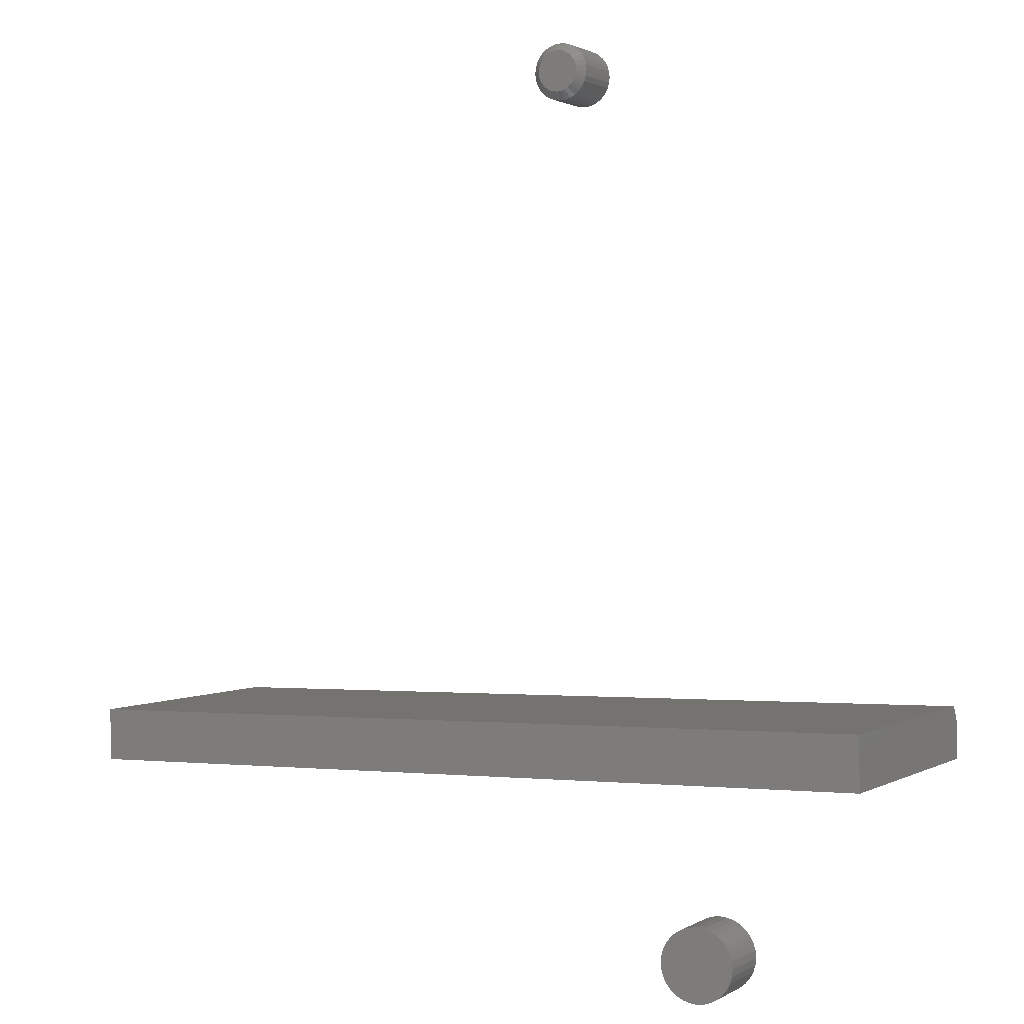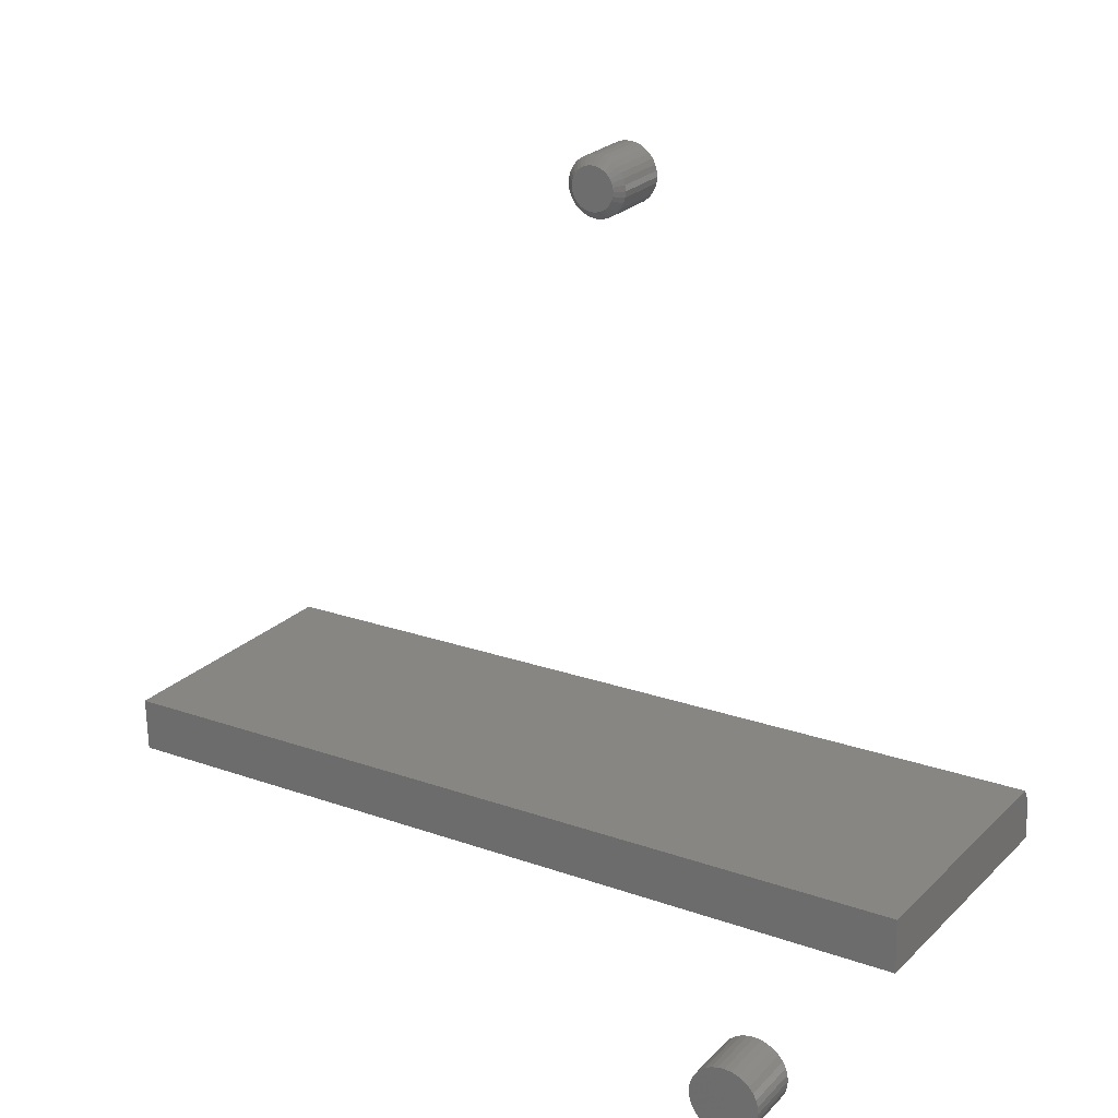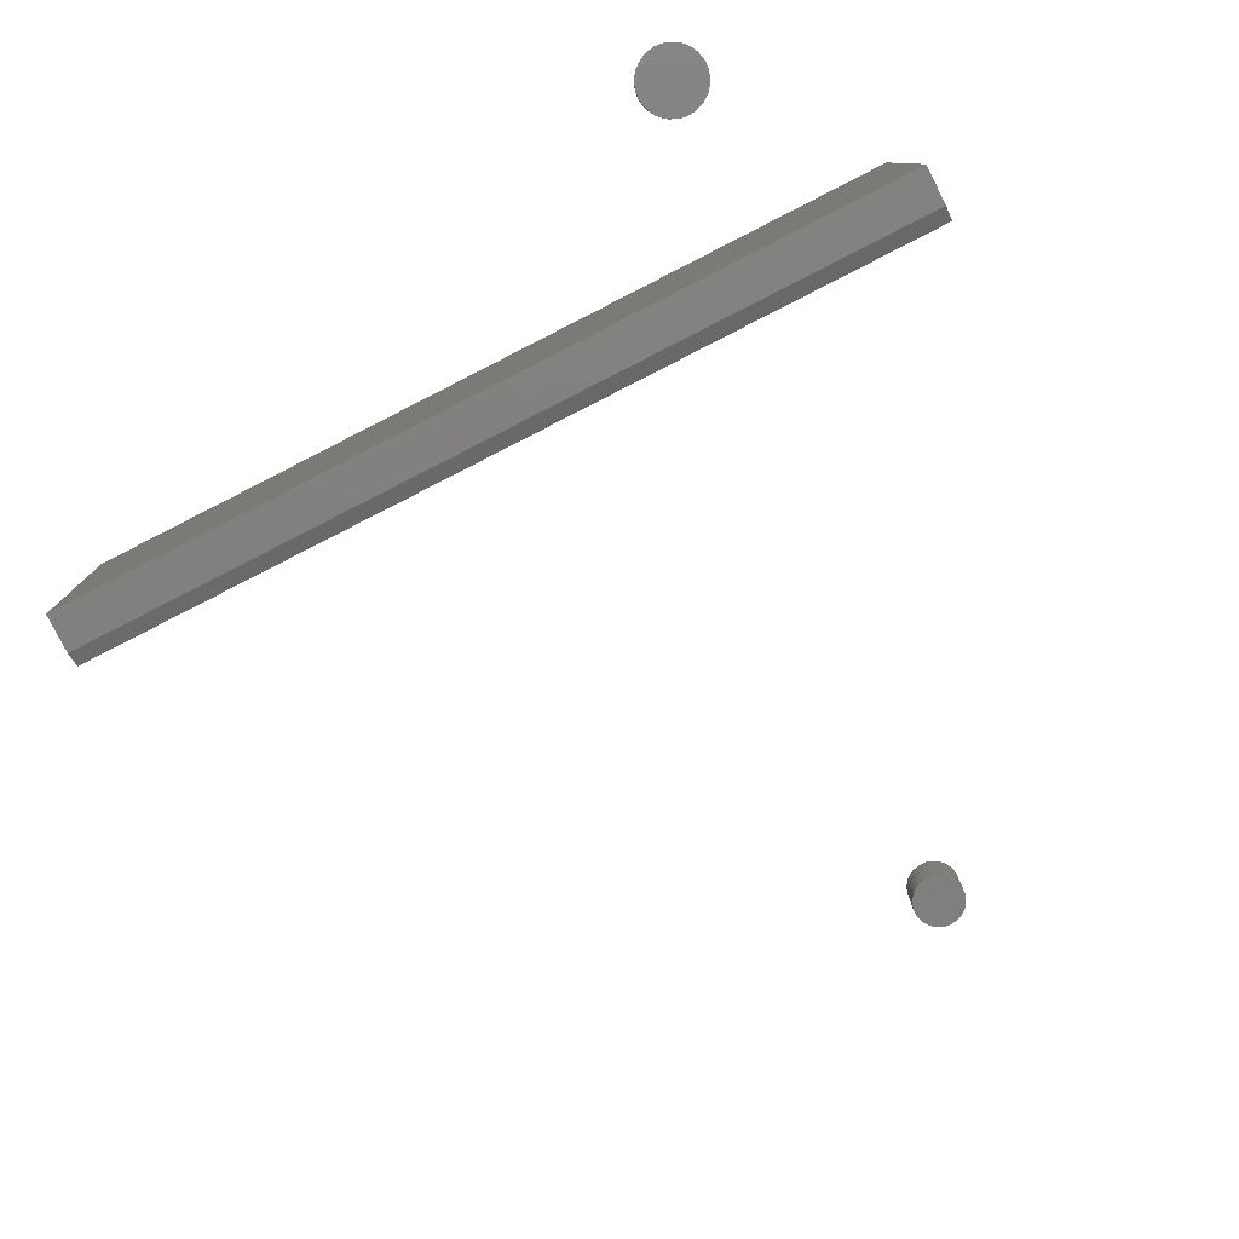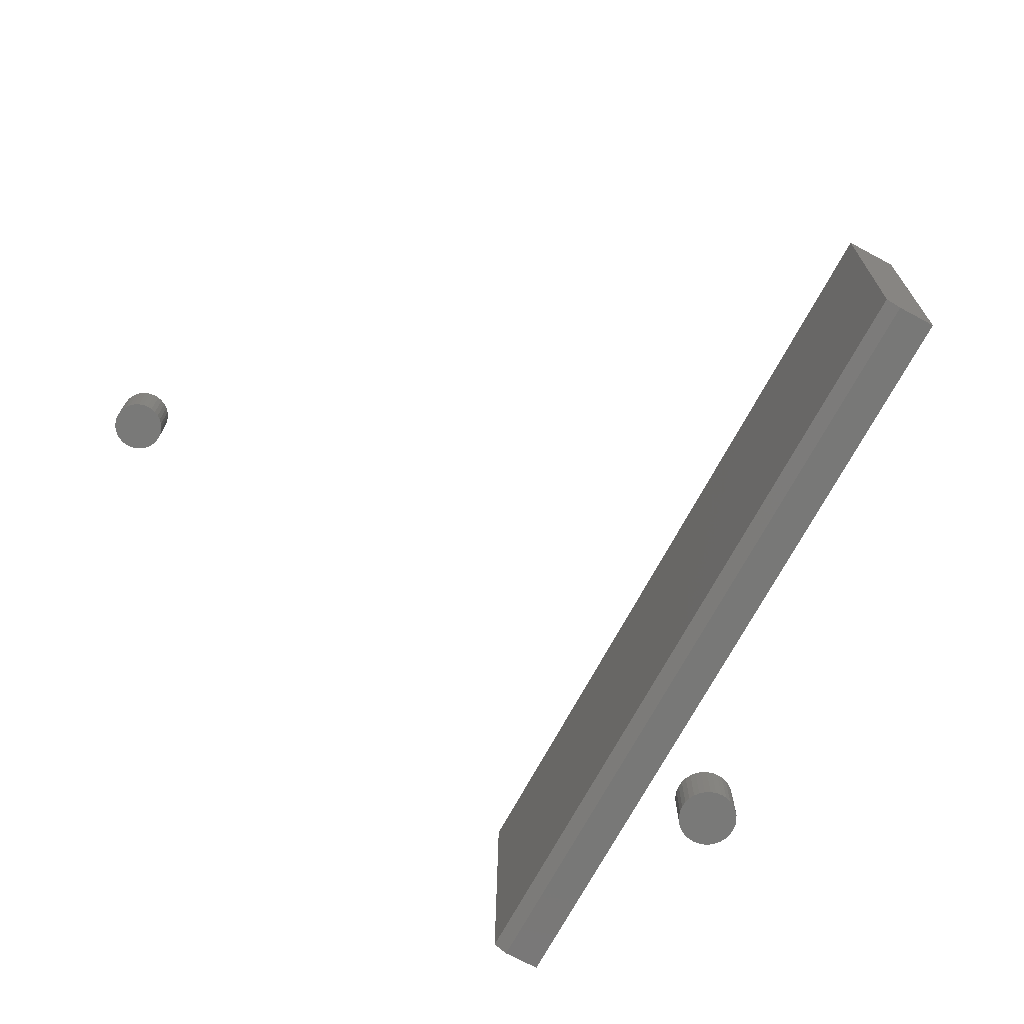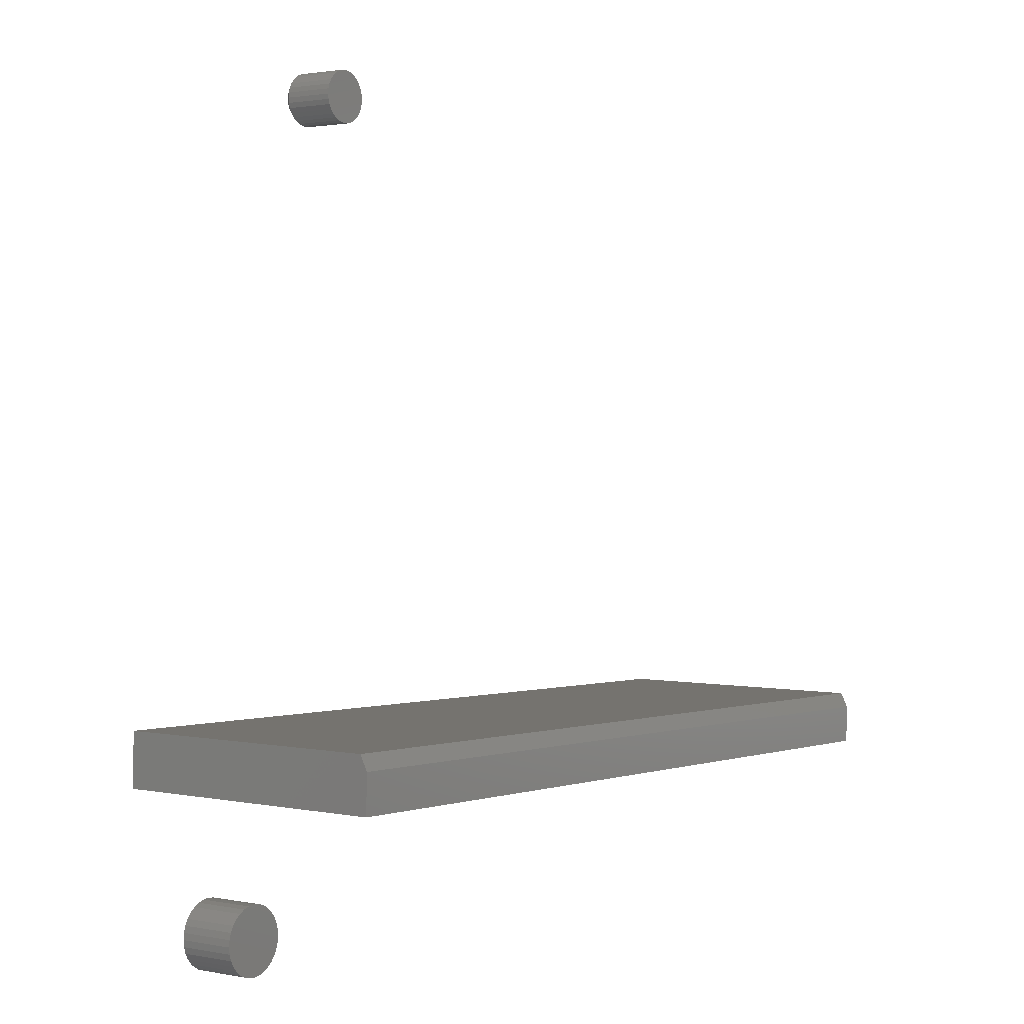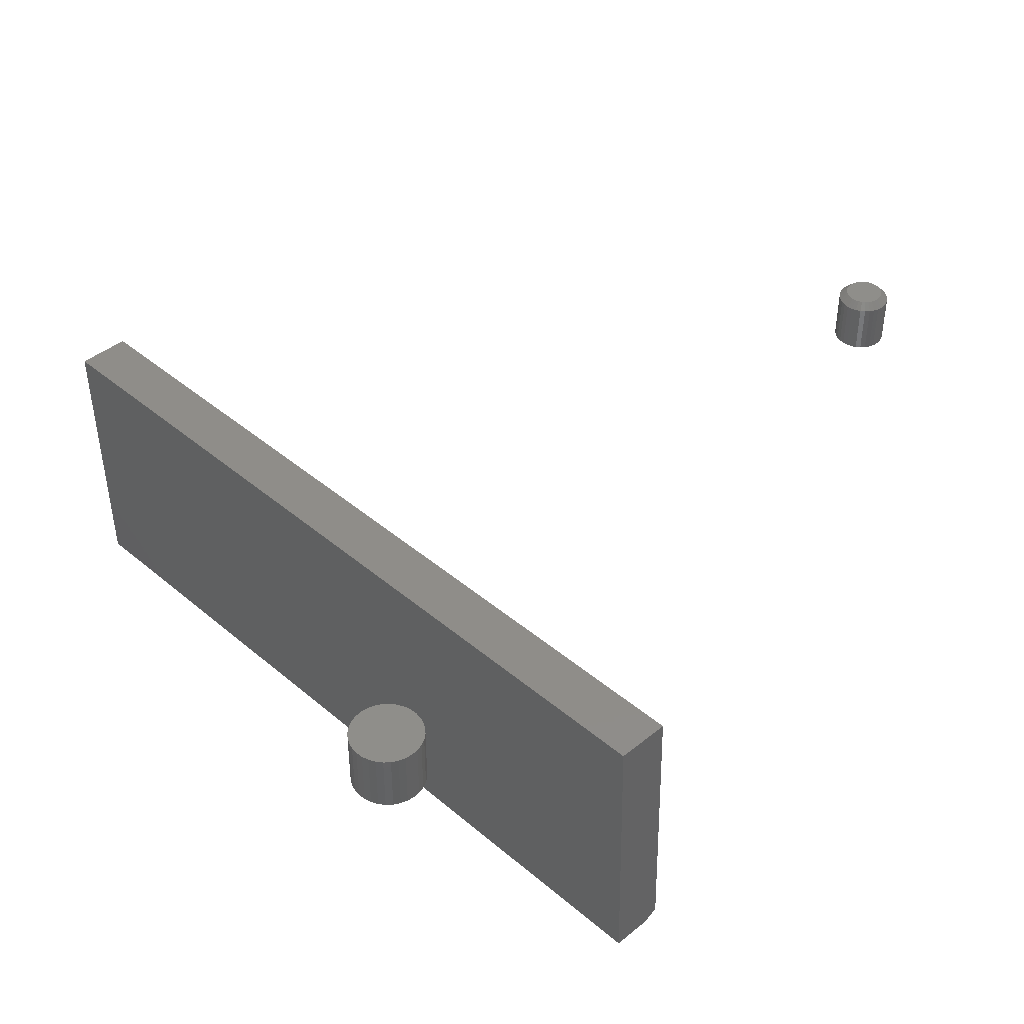
<metadata>
{"format":"stl","ext":"stl","renderer":"f3d","projection":"perspective","resolution":1024,"background":"white","views":[{"elev":1.5,"azim":27.1,"up":"+Y"},{"elev":23.7,"azim":31.3,"up":"+Y"},{"elev":-79.3,"azim":28.3,"up":"+Z"},{"elev":-72.2,"azim":-116.8,"up":"+Z"},{"elev":1.8,"azim":125.1,"up":"+Y"},{"elev":42.6,"azim":47.4,"up":"+Z"}]}
</metadata>
<code>
# stl→obj: 170 verts, 328 faces
v -0.4455 -0.01562 -0.2968
v 0.4524 0.006428 -0.2747
v -0.4444 -0.05673 -0.2968
v 0.4534 -0.03468 -0.2747
v -0.4517 -0.05673 3.417e-05
v -0.4531 0 0
v -0.446 -3.193e-19 -0.289
v 0.4448 0.02205 0.02204
v 0.4462 -0.03468 0.02208
v 0.4519 0.02205 -0.2669
v 0.1427 0.692 0.0625
v 0.1387 0.6916 0.0625
v 0.1348 0.6905 0.0625
v 0.1467 0.6916 0.0625
v 0.1505 0.6905 0.0625
v 0.1313 0.6886 0.0625
v 0.1541 0.6886 0.0625
v 0.1281 0.686 0.0625
v 0.1572 0.686 0.0625
v 0.1256 0.6829 0.0625
v 0.1598 0.6829 0.0625
v 0.1237 0.6793 0.0625
v 0.1617 0.6793 0.0625
v 0.1225 0.6755 0.0625
v 0.1628 0.6755 0.0625
v 0.1628 0.6675 0.0625
v 0.1237 0.6636 0.0625
v 0.1617 0.6636 0.0625
v 0.1256 0.66 0.0625
v 0.1598 0.66 0.0625
v 0.1281 0.6569 0.0625
v 0.1572 0.6569 0.0625
v 0.1313 0.6544 0.0625
v 0.1541 0.6544 0.0625
v 0.1348 0.6525 0.0625
v 0.1505 0.6525 0.0625
v 0.1387 0.6513 0.0625
v 0.1427 0.6509 0.0625
v 0.1467 0.6513 0.0625
v 0.1632 0.6715 0.0625
v 0.1221 0.6715 0.0625
v 0.1225 0.6675 0.0625
v 0.1711 0.6715 0
v 0.1711 0.6715 0.05469
v 0.1705 0.6659 0
v 0.1705 0.6659 0.05469
v 0.1689 0.6606 0
v 0.1689 0.6606 0.05469
v 0.1663 0.6557 0
v 0.1663 0.6557 0.05469
v 0.1627 0.6514 0
v 0.1627 0.6514 0.05469
v 0.1584 0.6479 0
v 0.1584 0.6479 0.05469
v 0.1535 0.6453 0
v 0.1535 0.6453 0.05469
v 0.1482 0.6436 0
v 0.1482 0.6436 0.05469
v 0.1427 0.6431 0
v 0.1427 0.6431 0.05469
v 0.1371 0.6436 0
v 0.1371 0.6436 0.05469
v 0.1318 0.6453 0
v 0.1318 0.6453 0.05469
v 0.1269 0.6479 0
v 0.1269 0.6479 0.05469
v 0.1226 0.6514 0
v 0.1226 0.6514 0.05469
v 0.1191 0.6557 0
v 0.1191 0.6557 0.05469
v 0.1165 0.6606 0
v 0.1165 0.6606 0.05469
v 0.1149 0.6659 0
v 0.1149 0.6659 0.05469
v 0.1143 0.6715 0
v 0.1143 0.6715 0.05469
v 0.1149 0.677 0
v 0.1149 0.677 0.05469
v 0.1165 0.6823 0
v 0.1165 0.6823 0.05469
v 0.1191 0.6872 0
v 0.1191 0.6872 0.05469
v 0.1226 0.6915 0
v 0.1226 0.6915 0.05469
v 0.1269 0.6951 0
v 0.1269 0.6951 0.05469
v 0.1318 0.6977 0
v 0.1318 0.6977 0.05469
v 0.1371 0.6993 0
v 0.1371 0.6993 0.05469
v 0.1427 0.6998 0
v 0.1427 0.6998 0.05469
v 0.1482 0.6993 0
v 0.1482 0.6993 0.05469
v 0.1535 0.6977 0
v 0.1535 0.6977 0.05469
v 0.1584 0.6951 0
v 0.1584 0.6951 0.05469
v 0.1627 0.6915 0
v 0.1627 0.6915 0.05469
v 0.1663 0.6872 0
v 0.1663 0.6872 0.05469
v 0.1689 0.6823 0
v 0.1689 0.6823 0.05469
v 0.1705 0.677 0
v 0.1705 0.677 0.05469
v 0.294 -0.1702 0.0625
v 0.2866 -0.171 0.0625
v 0.2795 -0.1731 0.0625
v 0.3014 -0.171 0.0625
v 0.3085 -0.1731 0.0625
v 0.273 -0.1766 0.0625
v 0.315 -0.1766 0.0625
v 0.2672 -0.1813 0.0625
v 0.3207 -0.1813 0.0625
v 0.2625 -0.187 0.0625
v 0.3255 -0.187 0.0625
v 0.259 -0.1936 0.0625
v 0.3289 -0.1936 0.0625
v 0.2569 -0.2007 0.0625
v 0.3311 -0.2007 0.0625
v 0.3311 -0.2154 0.0625
v 0.259 -0.2225 0.0625
v 0.3289 -0.2225 0.0625
v 0.2625 -0.2291 0.0625
v 0.3255 -0.2291 0.0625
v 0.2672 -0.2348 0.0625
v 0.3207 -0.2348 0.0625
v 0.273 -0.2395 0.0625
v 0.315 -0.2395 0.0625
v 0.2795 -0.243 0.0625
v 0.3085 -0.243 0.0625
v 0.2866 -0.2452 0.0625
v 0.294 -0.2459 0.0625
v 0.3014 -0.2452 0.0625
v 0.3318 -0.2081 0.0625
v 0.2562 -0.2081 0.0625
v 0.2569 -0.2154 0.0625
v 0.2795 -0.1731 0
v 0.2866 -0.171 0
v 0.294 -0.1702 0
v 0.3014 -0.171 0
v 0.3085 -0.1731 0
v 0.273 -0.1766 0
v 0.315 -0.1766 0
v 0.2672 -0.1813 0
v 0.3207 -0.1813 0
v 0.2625 -0.187 0
v 0.3255 -0.187 0
v 0.259 -0.1936 0
v 0.3289 -0.1936 0
v 0.2569 -0.2007 0
v 0.3311 -0.2007 0
v 0.3289 -0.2225 0
v 0.259 -0.2225 0
v 0.3311 -0.2154 0
v 0.2625 -0.2291 0
v 0.3255 -0.2291 0
v 0.2672 -0.2348 0
v 0.3207 -0.2348 0
v 0.273 -0.2395 0
v 0.315 -0.2395 0
v 0.2795 -0.243 0
v 0.3085 -0.243 0
v 0.2866 -0.2452 0
v 0.294 -0.2459 0
v 0.3014 -0.2452 0
v 0.2569 -0.2154 0
v 0.2562 -0.2081 0
v 0.3318 -0.2081 0
f 1 2 3
f 3 2 4
f 5 6 3
f 3 6 7
f 3 7 1
f 8 9 10
f 10 9 4
f 10 4 2
f 7 6 10
f 10 6 8
f 2 1 10
f 10 1 7
f 6 5 8
f 8 5 9
f 4 9 3
f 3 9 5
f 11 12 13
f 14 11 13
f 14 13 15
f 15 13 16
f 15 16 17
f 17 16 18
f 17 18 19
f 19 18 20
f 19 20 21
f 21 20 22
f 21 22 23
f 23 22 24
f 23 24 25
f 26 27 28
f 28 27 29
f 28 29 30
f 30 29 31
f 30 31 32
f 32 31 33
f 32 33 34
f 34 33 35
f 34 35 36
f 36 35 37
f 36 37 38
f 36 38 39
f 25 24 40
f 40 24 41
f 40 41 26
f 26 41 42
f 26 42 27
f 43 44 45
f 45 44 46
f 45 46 47
f 47 46 48
f 47 48 49
f 49 48 50
f 49 50 51
f 51 50 52
f 51 52 53
f 53 52 54
f 53 54 55
f 55 54 56
f 55 56 57
f 57 56 58
f 57 58 59
f 59 58 60
f 59 60 61
f 61 60 62
f 61 62 63
f 63 62 64
f 63 64 65
f 65 64 66
f 65 66 67
f 67 66 68
f 67 68 69
f 69 68 70
f 69 70 71
f 71 70 72
f 71 72 73
f 73 72 74
f 73 74 75
f 75 74 76
f 75 76 77
f 77 76 78
f 77 78 79
f 79 78 80
f 79 80 81
f 81 80 82
f 81 82 83
f 83 82 84
f 83 84 85
f 85 84 86
f 85 86 87
f 87 86 88
f 87 88 89
f 89 88 90
f 89 90 91
f 91 90 92
f 91 92 93
f 93 92 94
f 93 94 95
f 95 94 96
f 95 96 97
f 97 96 98
f 97 98 99
f 99 98 100
f 99 100 101
f 101 100 102
f 101 102 103
f 103 102 104
f 103 104 105
f 105 104 106
f 105 106 43
f 43 106 44
f 41 24 76
f 24 78 76
f 44 106 40
f 106 25 40
f 106 104 23
f 25 106 23
f 102 100 21
f 21 104 102
f 23 104 21
f 98 96 15
f 17 98 15
f 17 19 98
f 94 92 14
f 14 96 94
f 15 96 14
f 90 88 13
f 12 90 13
f 12 11 90
f 86 84 16
f 16 88 86
f 13 88 16
f 82 80 22
f 20 82 22
f 20 18 82
f 24 80 78
f 22 80 24
f 19 21 100
f 100 98 19
f 11 14 92
f 92 90 11
f 18 16 84
f 84 82 18
f 40 26 44
f 26 46 44
f 76 74 41
f 74 42 41
f 74 72 27
f 42 74 27
f 70 68 29
f 29 72 70
f 27 72 29
f 66 64 35
f 33 66 35
f 33 31 66
f 62 60 37
f 37 64 62
f 35 64 37
f 58 56 36
f 39 58 36
f 39 38 58
f 54 52 34
f 34 56 54
f 36 56 34
f 50 48 28
f 30 50 28
f 30 32 50
f 26 48 46
f 28 48 26
f 31 29 68
f 68 66 31
f 38 37 60
f 60 58 38
f 32 34 52
f 52 50 32
f 87 89 91
f 87 91 93
f 95 87 93
f 85 87 95
f 97 85 95
f 83 85 97
f 99 83 97
f 81 83 99
f 101 81 99
f 79 81 101
f 103 79 101
f 77 79 103
f 105 77 103
f 47 71 45
f 69 71 47
f 49 69 47
f 67 69 49
f 51 67 49
f 65 67 51
f 53 65 51
f 63 65 53
f 55 63 53
f 61 63 55
f 59 61 55
f 57 59 55
f 71 73 45
f 45 73 75
f 45 75 43
f 43 75 77
f 43 77 105
f 107 108 109
f 110 107 109
f 110 109 111
f 111 109 112
f 111 112 113
f 113 112 114
f 113 114 115
f 115 114 116
f 115 116 117
f 117 116 118
f 117 118 119
f 119 118 120
f 119 120 121
f 122 123 124
f 124 123 125
f 124 125 126
f 126 125 127
f 126 127 128
f 128 127 129
f 128 129 130
f 130 129 131
f 130 131 132
f 132 131 133
f 132 133 134
f 132 134 135
f 121 120 136
f 136 120 137
f 136 137 122
f 122 137 138
f 122 138 123
f 139 140 141
f 139 141 142
f 143 139 142
f 144 139 143
f 145 144 143
f 146 144 145
f 147 146 145
f 148 146 147
f 149 148 147
f 150 148 149
f 151 150 149
f 152 150 151
f 153 152 151
f 154 155 156
f 157 155 154
f 158 157 154
f 159 157 158
f 160 159 158
f 161 159 160
f 162 161 160
f 163 161 162
f 164 163 162
f 165 163 164
f 166 165 164
f 167 166 164
f 155 168 156
f 156 168 169
f 156 169 170
f 170 169 152
f 170 152 153
f 170 136 156
f 156 136 122
f 156 122 154
f 154 122 124
f 154 124 158
f 158 124 126
f 158 126 160
f 160 126 128
f 160 128 162
f 162 128 130
f 162 130 164
f 164 130 132
f 164 132 167
f 167 132 135
f 167 135 166
f 166 135 134
f 166 134 165
f 165 134 133
f 165 133 163
f 163 133 131
f 163 131 161
f 161 131 129
f 161 129 159
f 159 129 127
f 159 127 157
f 157 127 125
f 157 125 155
f 155 125 123
f 155 123 168
f 168 123 138
f 168 138 169
f 169 138 137
f 169 137 152
f 152 137 120
f 152 120 150
f 150 120 118
f 150 118 148
f 148 118 116
f 148 116 146
f 146 116 114
f 146 114 144
f 144 114 112
f 144 112 139
f 139 112 109
f 139 109 140
f 140 109 108
f 140 108 141
f 141 108 107
f 141 107 142
f 142 107 110
f 142 110 143
f 143 110 111
f 143 111 145
f 145 111 113
f 145 113 147
f 147 113 115
f 147 115 149
f 149 115 117
f 149 117 151
f 151 117 119
f 151 119 153
f 153 119 121
f 153 121 170
f 170 121 136

</code>
